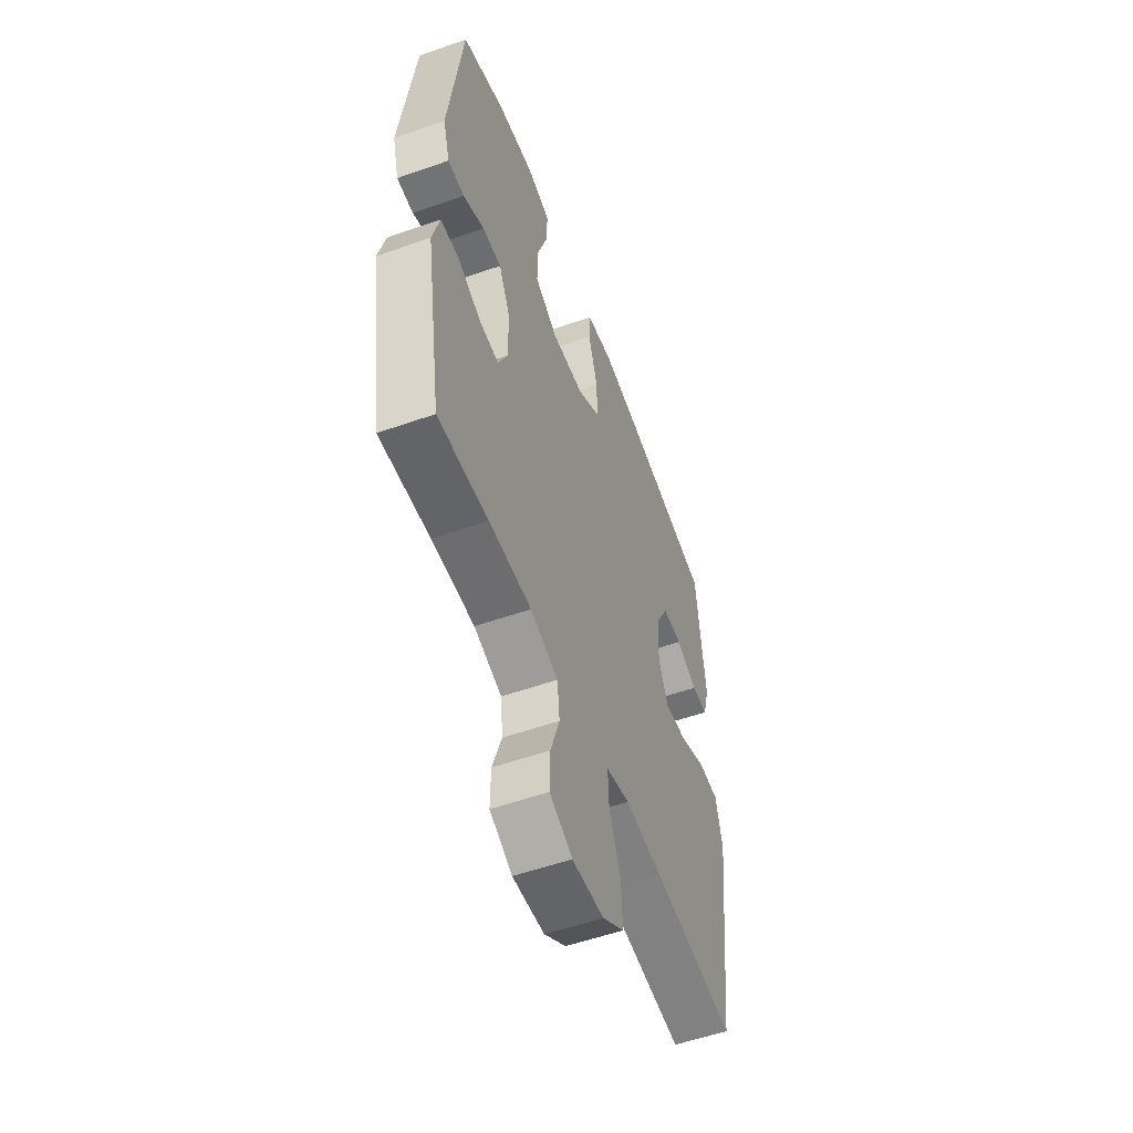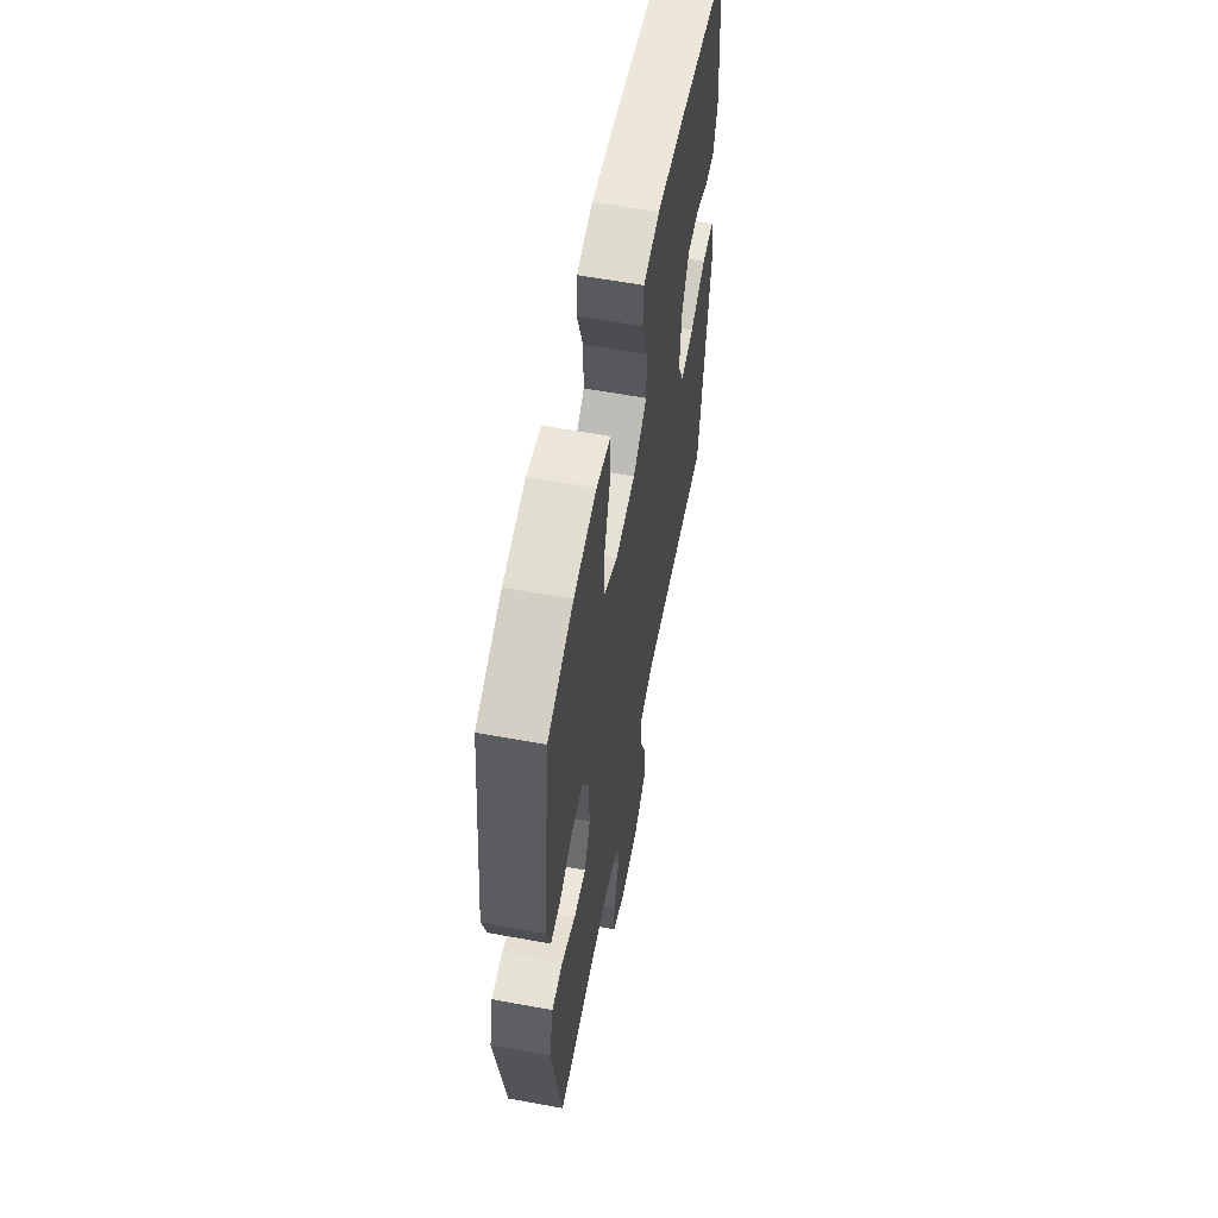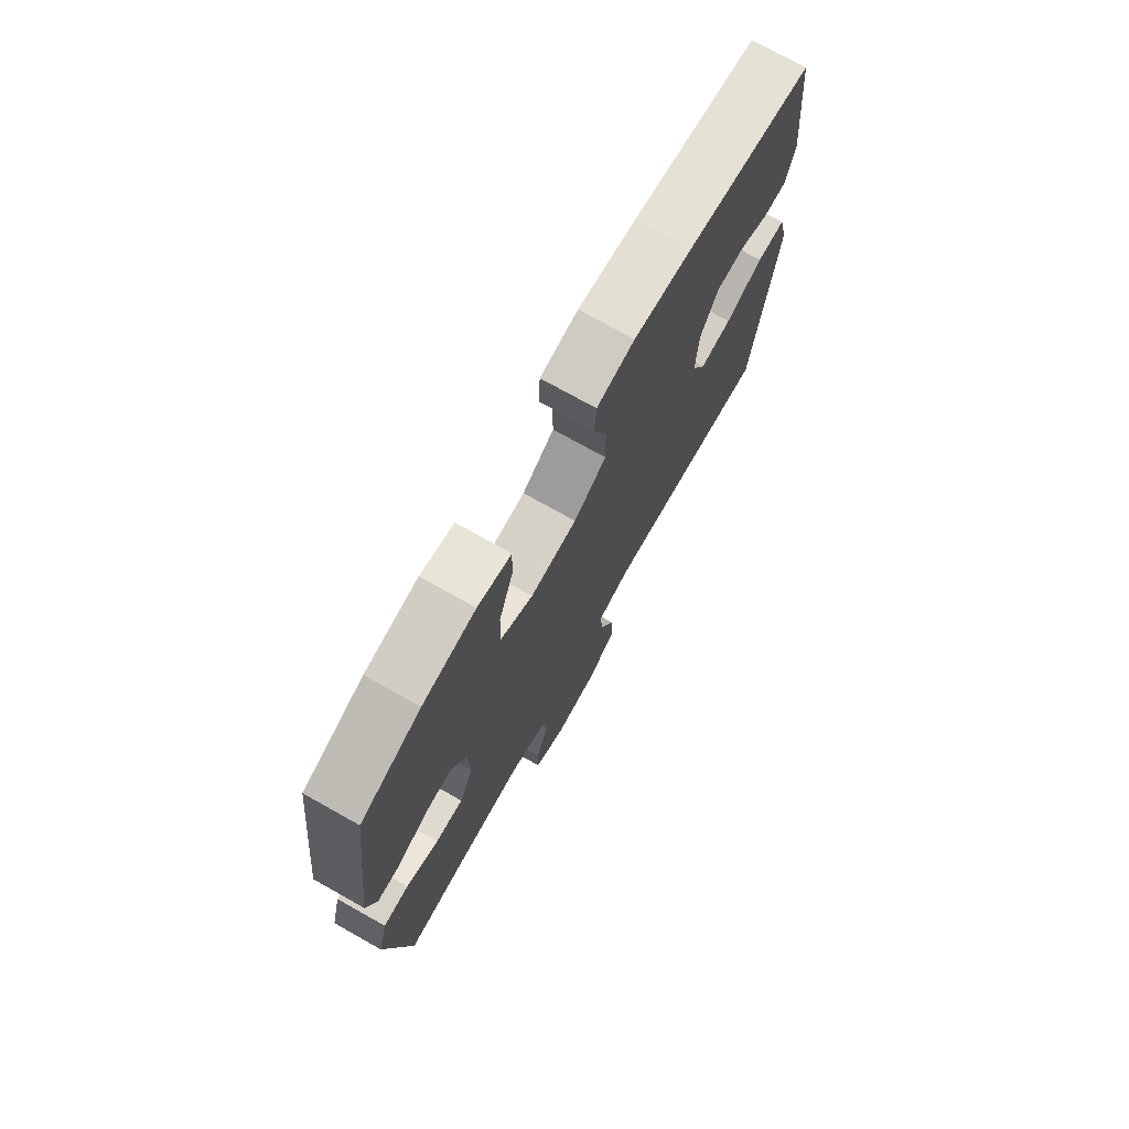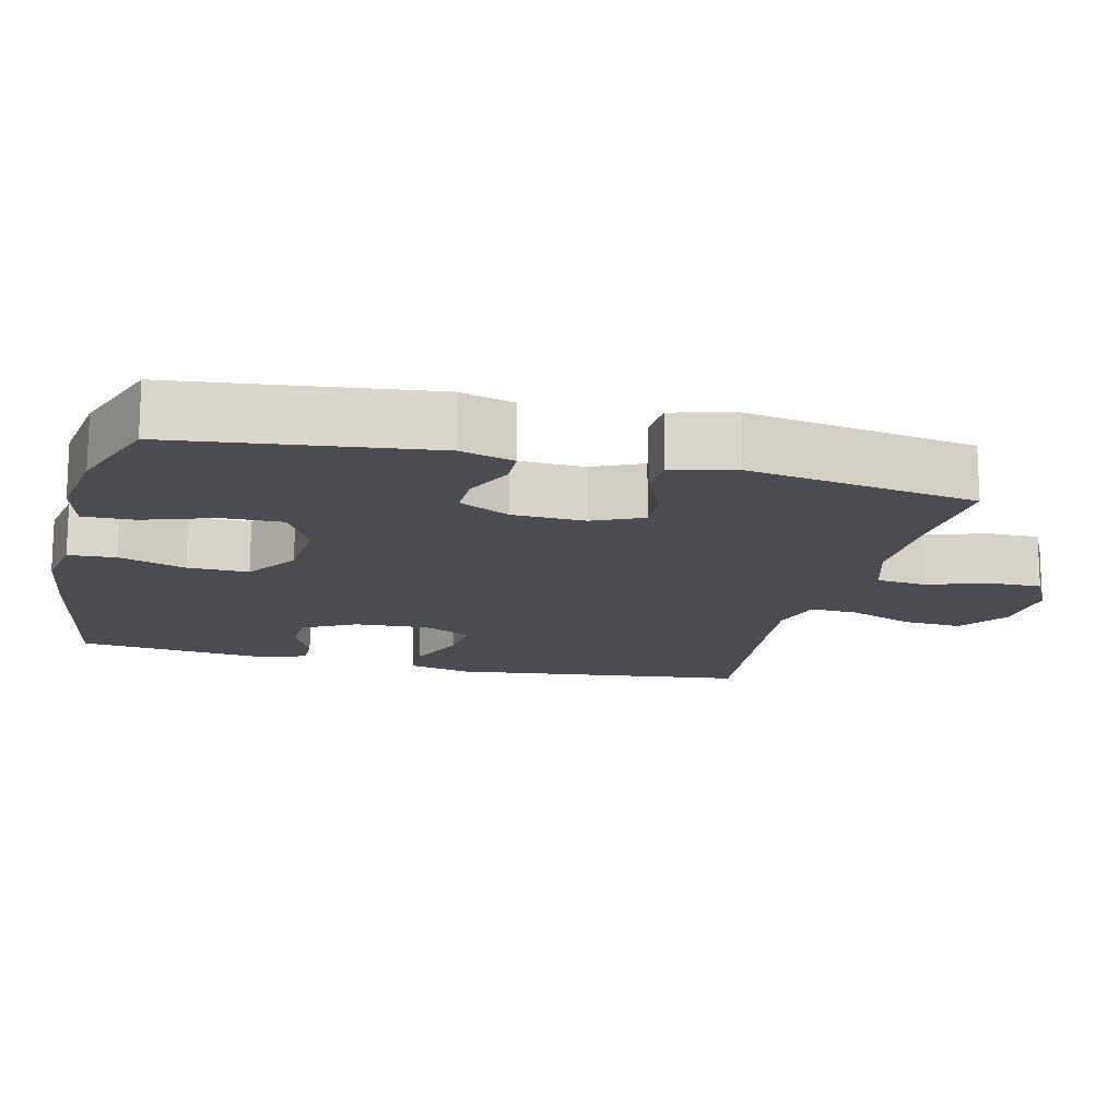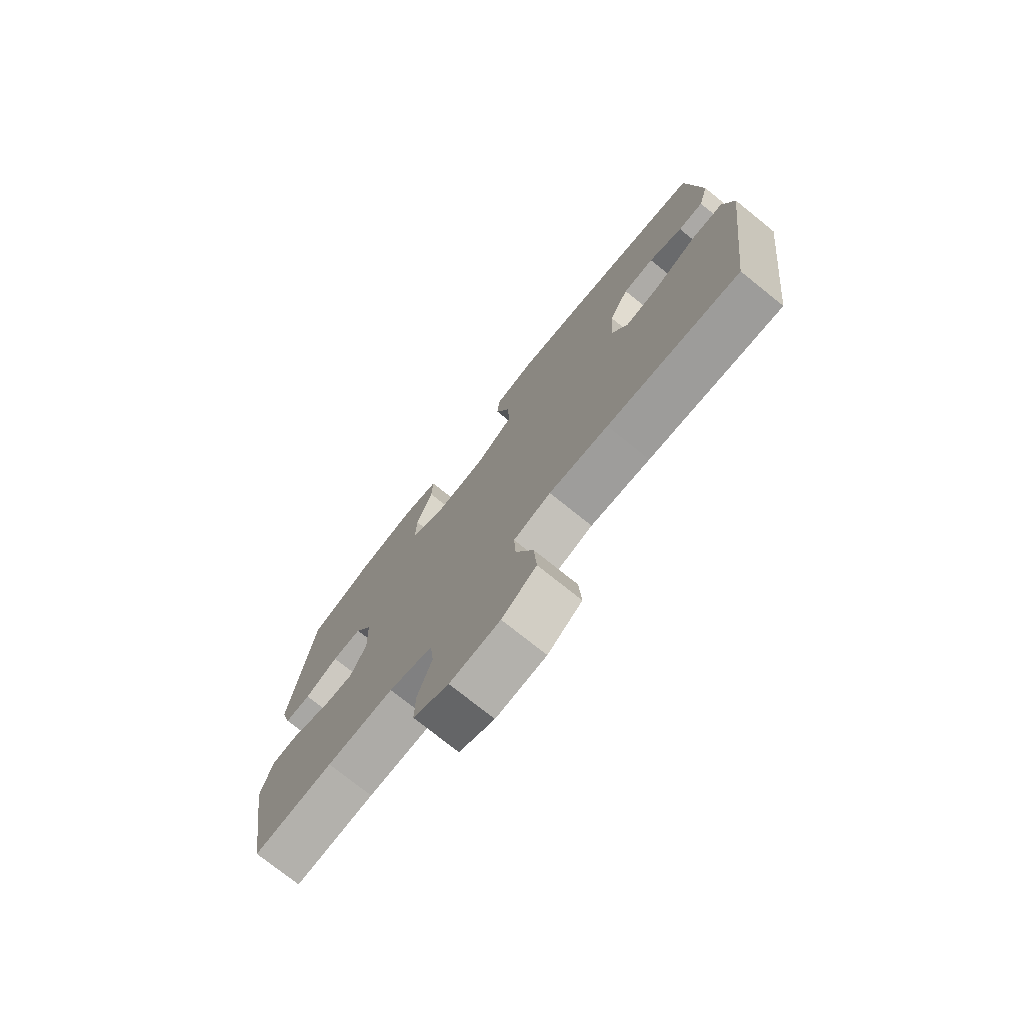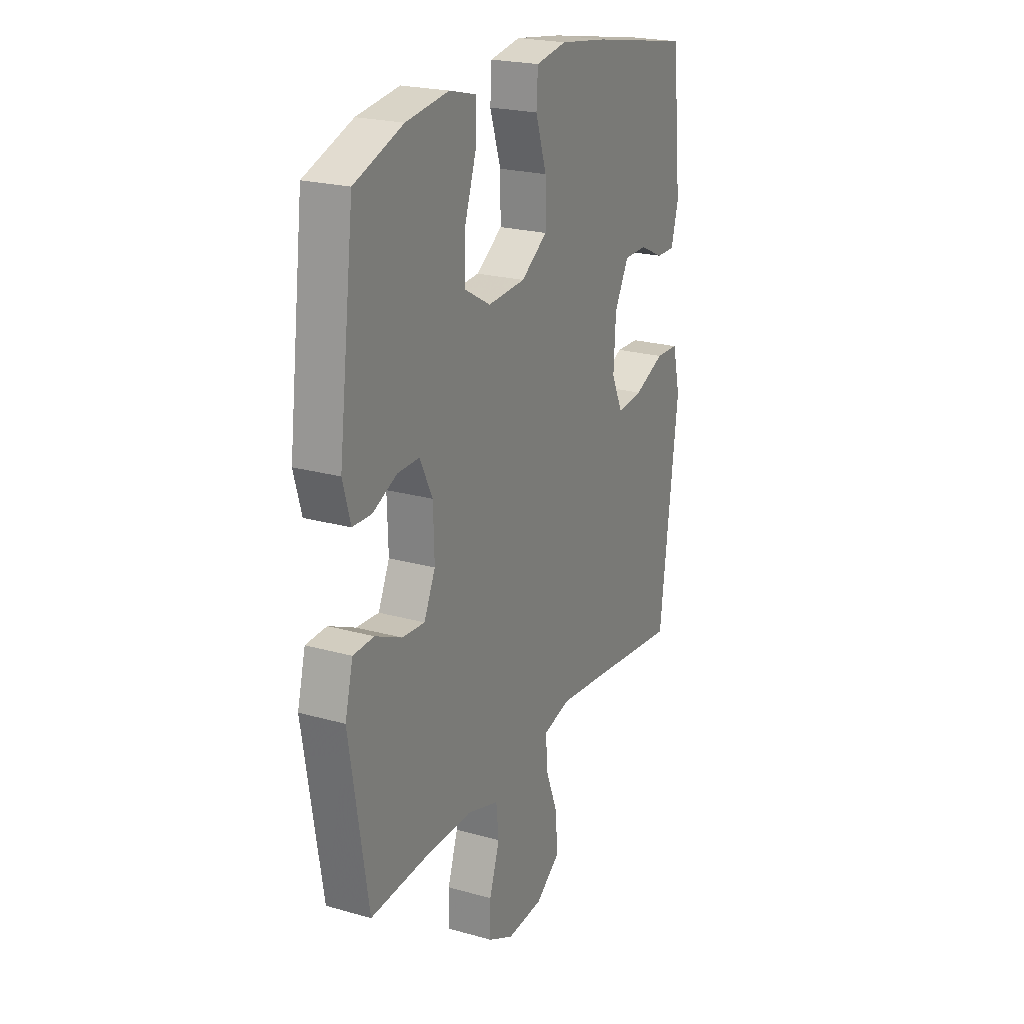
<metadata>
{"format":"obj","ext":"obj","renderer":"f3d","projection":"perspective","resolution":1024,"background":"white","views":[{"elev":-54.9,"azim":110.4,"up":"+Z"},{"elev":59.9,"azim":100.7,"up":"+Z"},{"elev":74.3,"azim":119.3,"up":"+Z"},{"elev":-15.4,"azim":76.2,"up":"+Y"},{"elev":-75.6,"azim":-128.7,"up":"+Z"},{"elev":22.3,"azim":116.1,"up":"+Z"}]}
</metadata>
<code>
v -0.5 0.07 -0.5
v -0.551 0.07 -0.088
v -0.53 0.07 0
v -0.467 0.07 0.002
v -0.384 0.07 -0.034
v -0.313 0.07 -0.042
v -0.282 0.07 0.026
v -0.288 0.07 0.128
v -0.327 0.07 0.201
v -0.389 0.07 0.202
v -0.456 0.07 0.171
v -0.506 0.07 0.171
v -0.526 0.07 0.243
v -0.5 0.07 0.5
v -0.221 0.07 0.55
v -0.092 0.07 0.568
v -0.008 0.07 0.553
v -0.004 0.07 0.488
v -0.034 0.07 0.396
v -0.035 0.07 0.312
v 0.037 0.07 0.263
v 0.14 0.07 0.256
v 0.212 0.07 0.297
v 0.21 0.07 0.38
v 0.178 0.07 0.476
v 0.176 0.07 0.547
v 0.25 0.07 0.566
v 0.367 0.07 0.549
v 0.5 0.07 0.5
v 0.543 0.07 0.15
v 0.522 0.07 0.075
v 0.47 0.07 0.074
v 0.403 0.07 0.105
v 0.344 0.07 0.106
v 0.309 0.07 0.036
v 0.306 0.07 -0.064
v 0.337 0.07 -0.132
v 0.399 0.07 -0.128
v 0.472 0.07 -0.095
v 0.529 0.07 -0.098
v 0.551 0.07 -0.184
v 0.5 0.07 -0.5
v 0.343 0.07 -0.489
v 0.211 0.07 -0.487
v 0.124 0.07 -0.514
v 0.117 0.07 -0.582
v 0.145 0.07 -0.667
v 0.146 0.07 -0.739
v 0.076 0.07 -0.774
v -0.023 0.07 -0.767
v -0.091 0.07 -0.719
v -0.086 0.07 -0.637
v -0.051 0.07 -0.547
v -0.048 0.07 -0.48
v -0.122 0.07 -0.46
v -0.239 0.07 -0.472
v -0.5 0 -0.5
v -0.551 0 -0.088
v -0.53 0 0
v -0.467 0 0.002
v -0.384 0 -0.034
v -0.313 0 -0.042
v -0.282 0 0.026
v -0.288 0 0.128
v -0.327 0 0.201
v -0.389 0 0.202
v -0.456 0 0.171
v -0.506 0 0.171
v -0.526 0 0.243
v -0.5 0 0.5
v -0.221 0 0.55
v -0.092 0 0.568
v -0.008 0 0.553
v -0.004 0 0.488
v -0.034 0 0.396
v -0.035 0 0.312
v 0.037 0 0.263
v 0.14 0 0.256
v 0.212 0 0.297
v 0.21 0 0.38
v 0.178 0 0.476
v 0.176 0 0.547
v 0.25 0 0.566
v 0.367 0 0.549
v 0.5 0 0.5
v 0.543 0 0.15
v 0.522 0 0.075
v 0.47 0 0.074
v 0.403 0 0.105
v 0.344 0 0.106
v 0.309 0 0.036
v 0.306 0 -0.064
v 0.337 0 -0.132
v 0.399 0 -0.128
v 0.472 0 -0.095
v 0.529 0 -0.098
v 0.551 0 -0.184
v 0.5 0 -0.5
v 0.343 0 -0.489
v 0.211 0 -0.487
v 0.124 0 -0.514
v 0.117 0 -0.582
v 0.145 0 -0.667
v 0.146 0 -0.739
v 0.076 0 -0.774
v -0.023 0 -0.767
v -0.091 0 -0.719
v -0.086 0 -0.637
v -0.051 0 -0.547
v -0.048 0 -0.48
v -0.122 0 -0.46
v -0.239 0 -0.472
f 50 51 52 53
f 50 53 54
f 49 50 54
f 46 47 48 49
f 45 46 49 54
f 44 45 54 55
f 40 41 42 43
f 38 39 40 43
f 37 38 43 44
f 36 37 44 55
f 30 31 32 33
f 30 33 34
f 29 30 34
f 28 29 34 35
f 24 25 26 27
f 23 24 27 28
f 16 17 18 19
f 16 19 20
f 15 16 20
f 14 15 20
f 13 14 20 21
f 10 11 12 13
f 9 10 13 21
f 2 3 4 5
f 56 1 2 5
f 56 5 6
f 35 36 55 56
f 23 28 35 56
f 22 23 56 6
f 8 9 21 22
f 7 8 22
f 6 7 22
f 109 108 107 106
f 110 109 106
f 110 106 105
f 105 104 103 102
f 110 105 102 101
f 111 110 101 100
f 99 98 97 96
f 99 96 95 94
f 100 99 94 93
f 111 100 93 92
f 89 88 87 86
f 90 89 86
f 90 86 85
f 91 90 85 84
f 83 82 81 80
f 84 83 80 79
f 75 74 73 72
f 76 75 72
f 76 72 71
f 76 71 70
f 77 76 70 69
f 69 68 67 66
f 77 69 66 65
f 61 60 59 58
f 61 58 57 112
f 62 61 112
f 112 111 92 91
f 112 91 84 79
f 62 112 79 78
f 78 77 65 64
f 78 64 63
f 78 63 62
f 1 57 58 2
f 2 58 59 3
f 3 59 60 4
f 4 60 61 5
f 5 61 62 6
f 6 62 63 7
f 7 63 64 8
f 8 64 65 9
f 9 65 66 10
f 10 66 67 11
f 11 67 68 12
f 12 68 69 13
f 13 69 70 14
f 14 70 71 15
f 15 71 72 16
f 16 72 73 17
f 17 73 74 18
f 18 74 75 19
f 19 75 76 20
f 20 76 77 21
f 21 77 78 22
f 22 78 79 23
f 23 79 80 24
f 24 80 81 25
f 25 81 82 26
f 26 82 83 27
f 27 83 84 28
f 28 84 85 29
f 29 85 86 30
f 30 86 87 31
f 31 87 88 32
f 32 88 89 33
f 33 89 90 34
f 34 90 91 35
f 35 91 92 36
f 36 92 93 37
f 37 93 94 38
f 38 94 95 39
f 39 95 96 40
f 40 96 97 41
f 41 97 98 42
f 42 98 99 43
f 43 99 100 44
f 44 100 101 45
f 45 101 102 46
f 46 102 103 47
f 47 103 104 48
f 48 104 105 49
f 49 105 106 50
f 50 106 107 51
f 51 107 108 52
f 52 108 109 53
f 53 109 110 54
f 54 110 111 55
f 55 111 112 56
f 56 112 57 1

</code>
